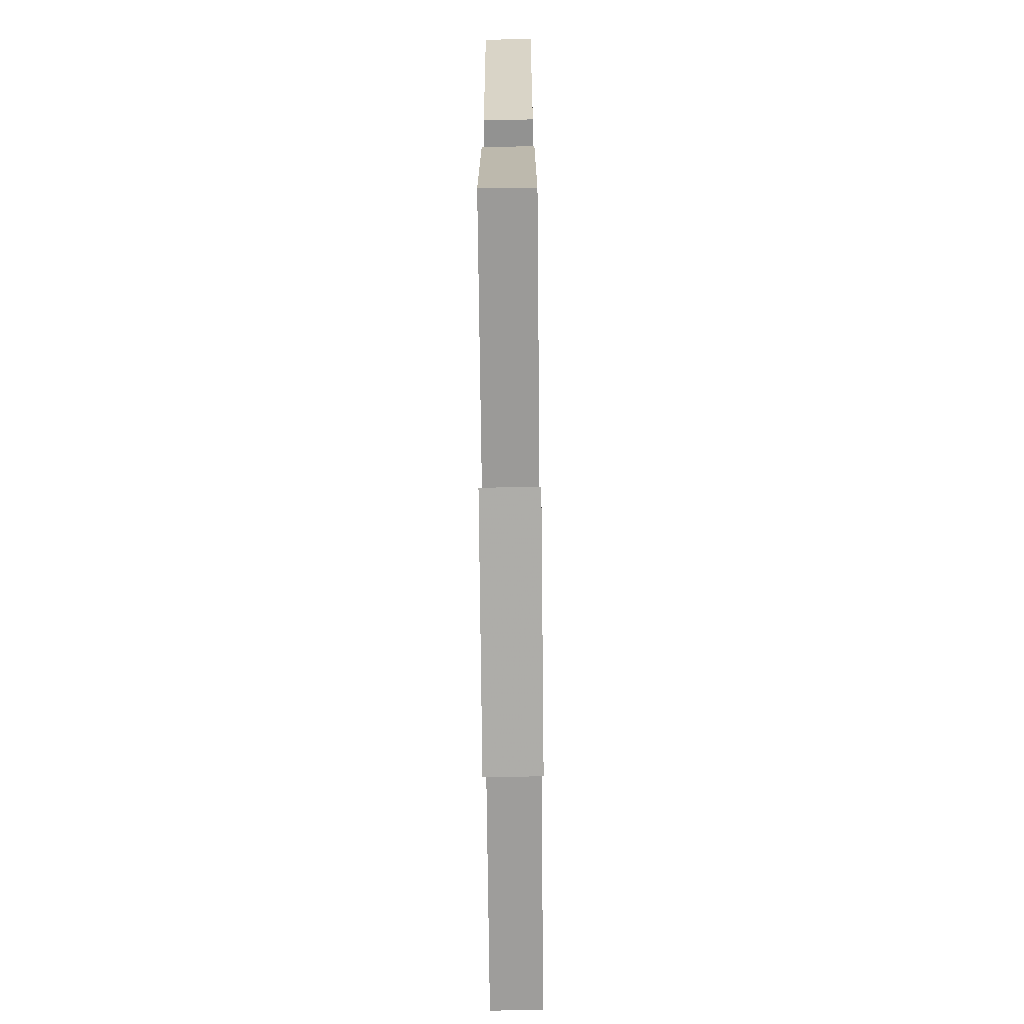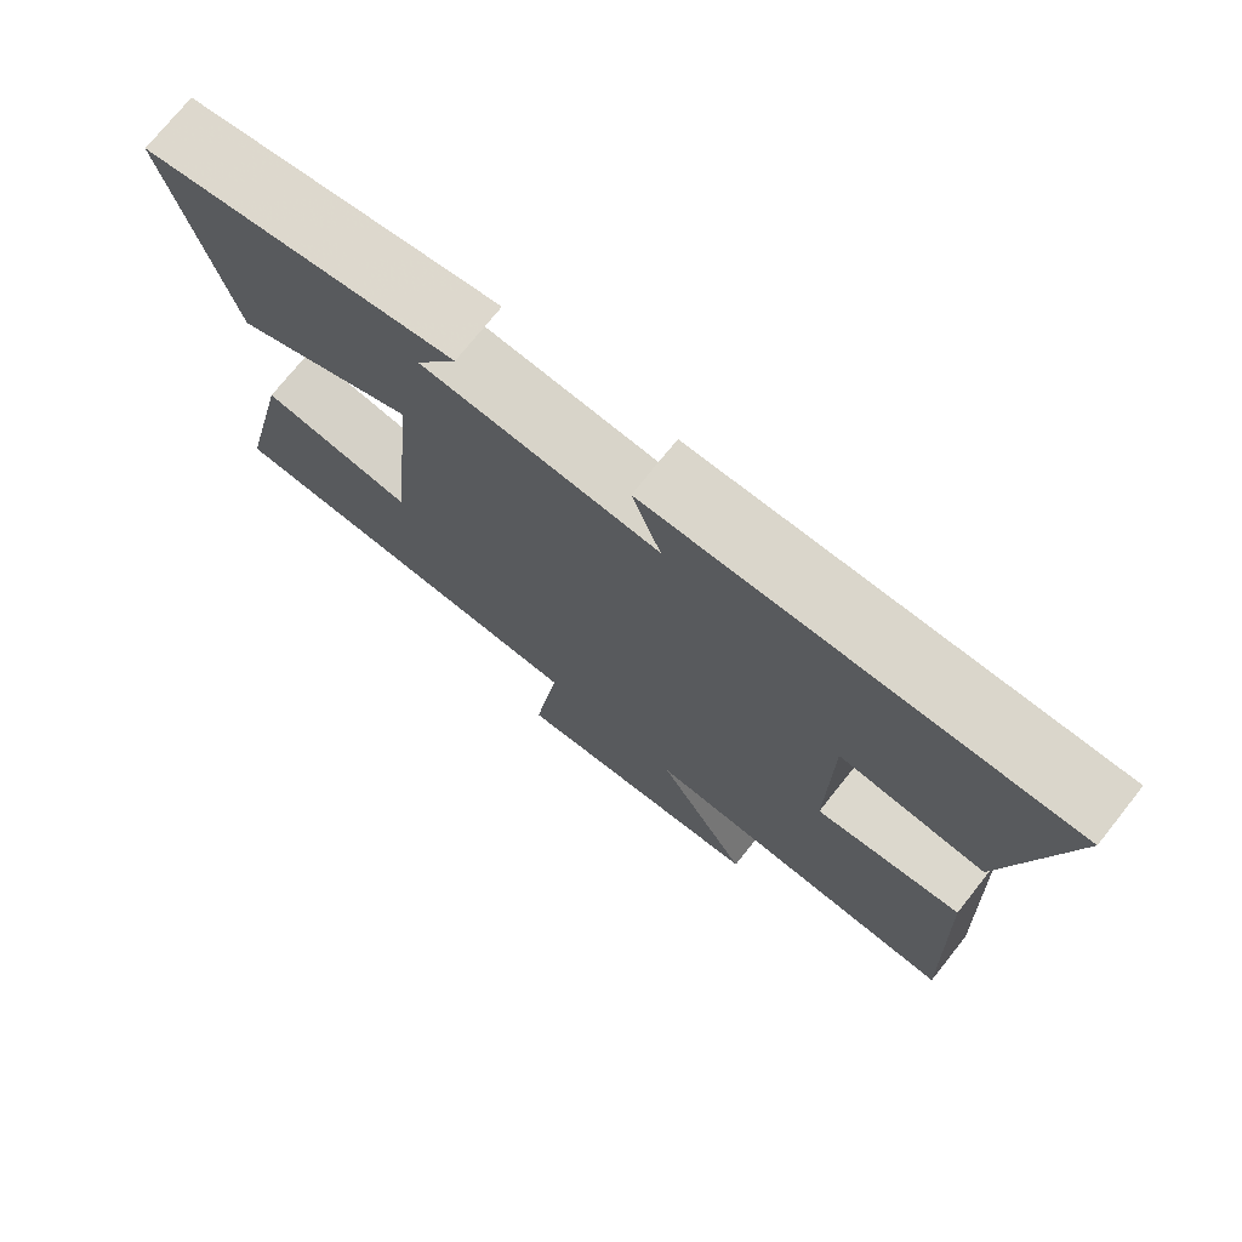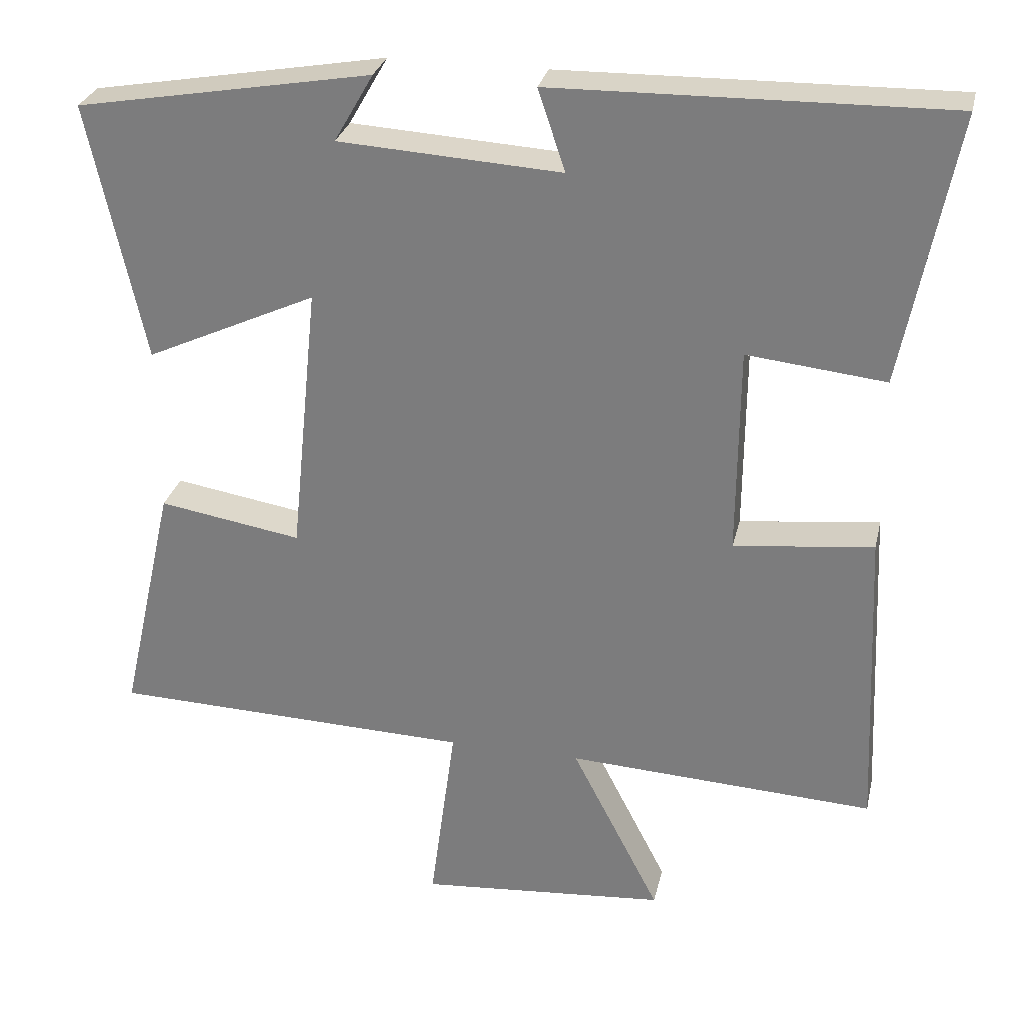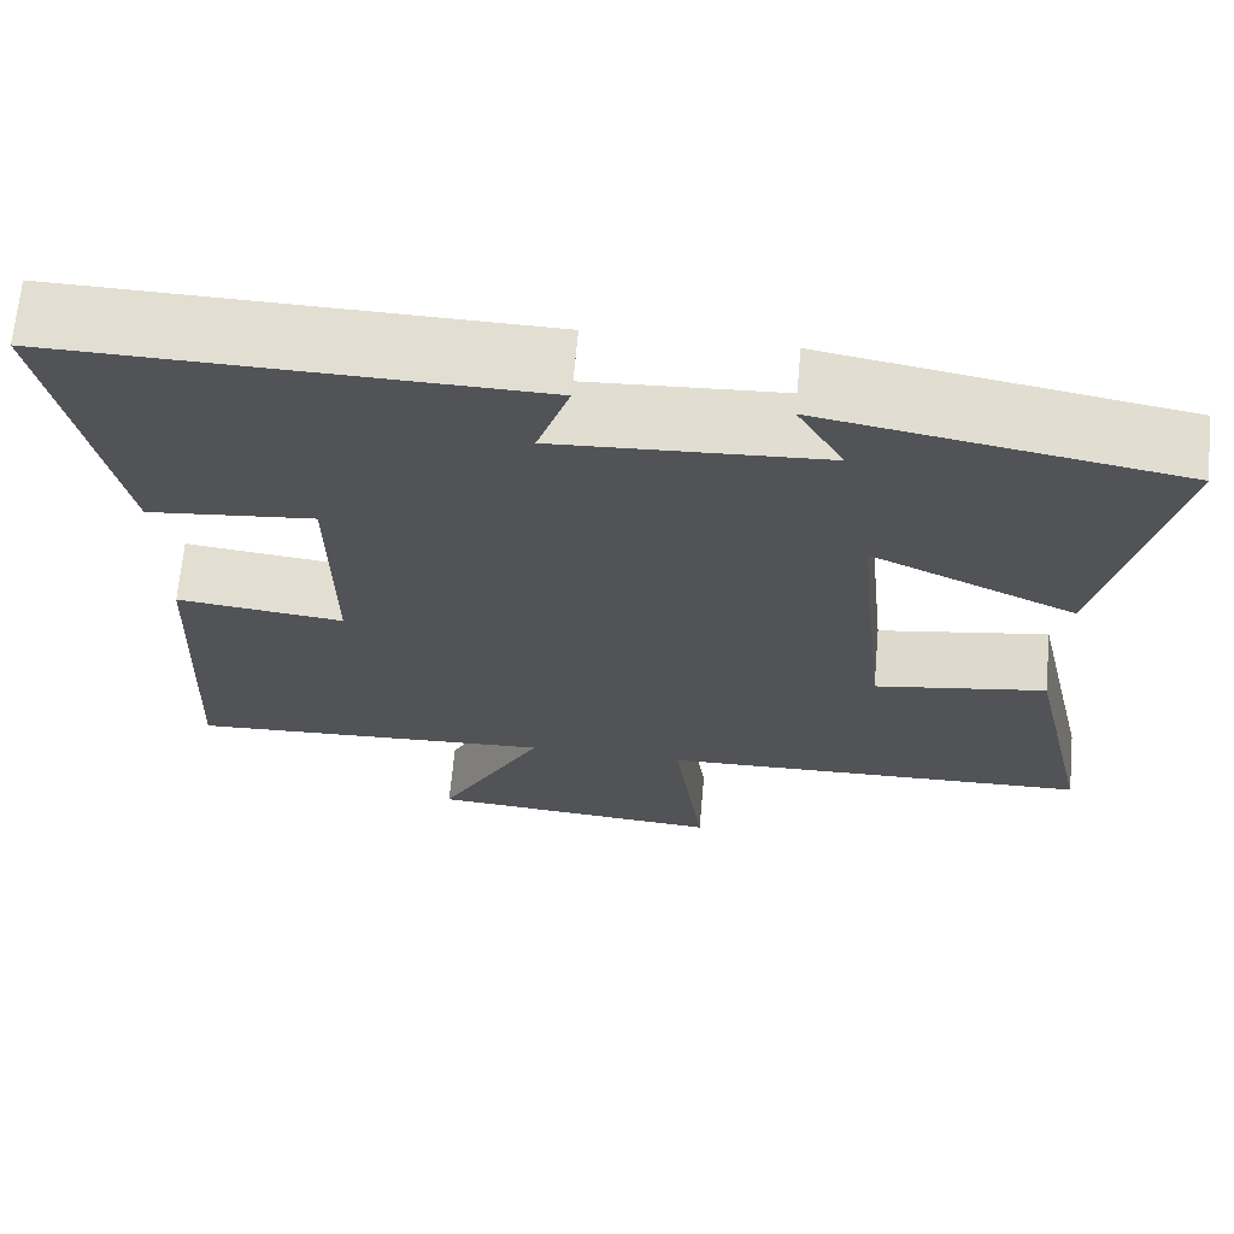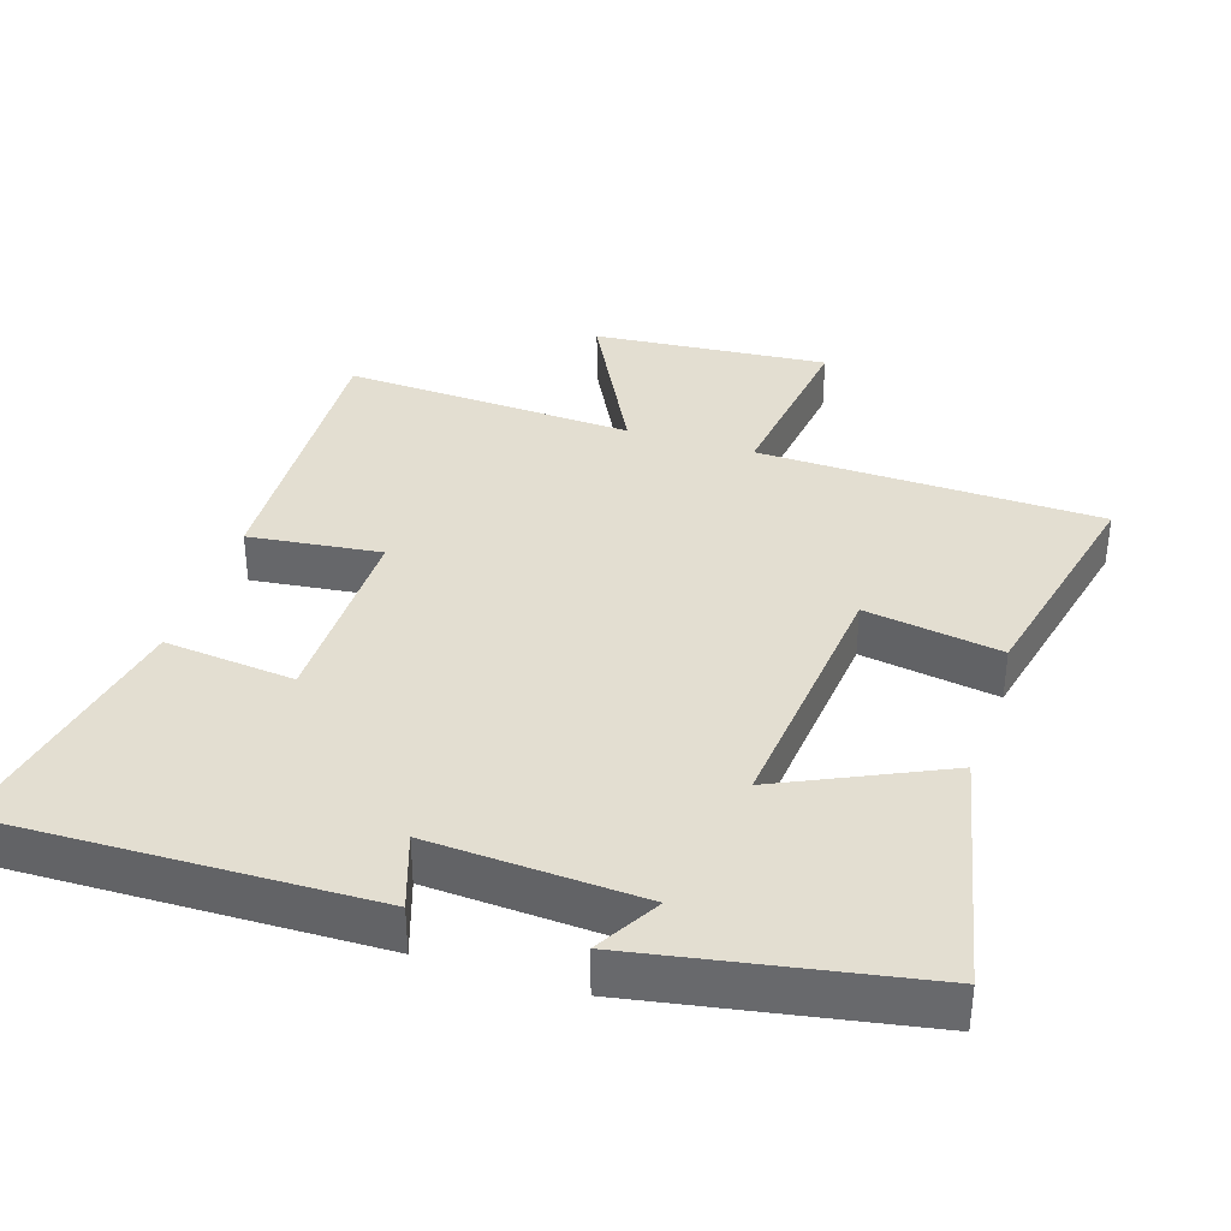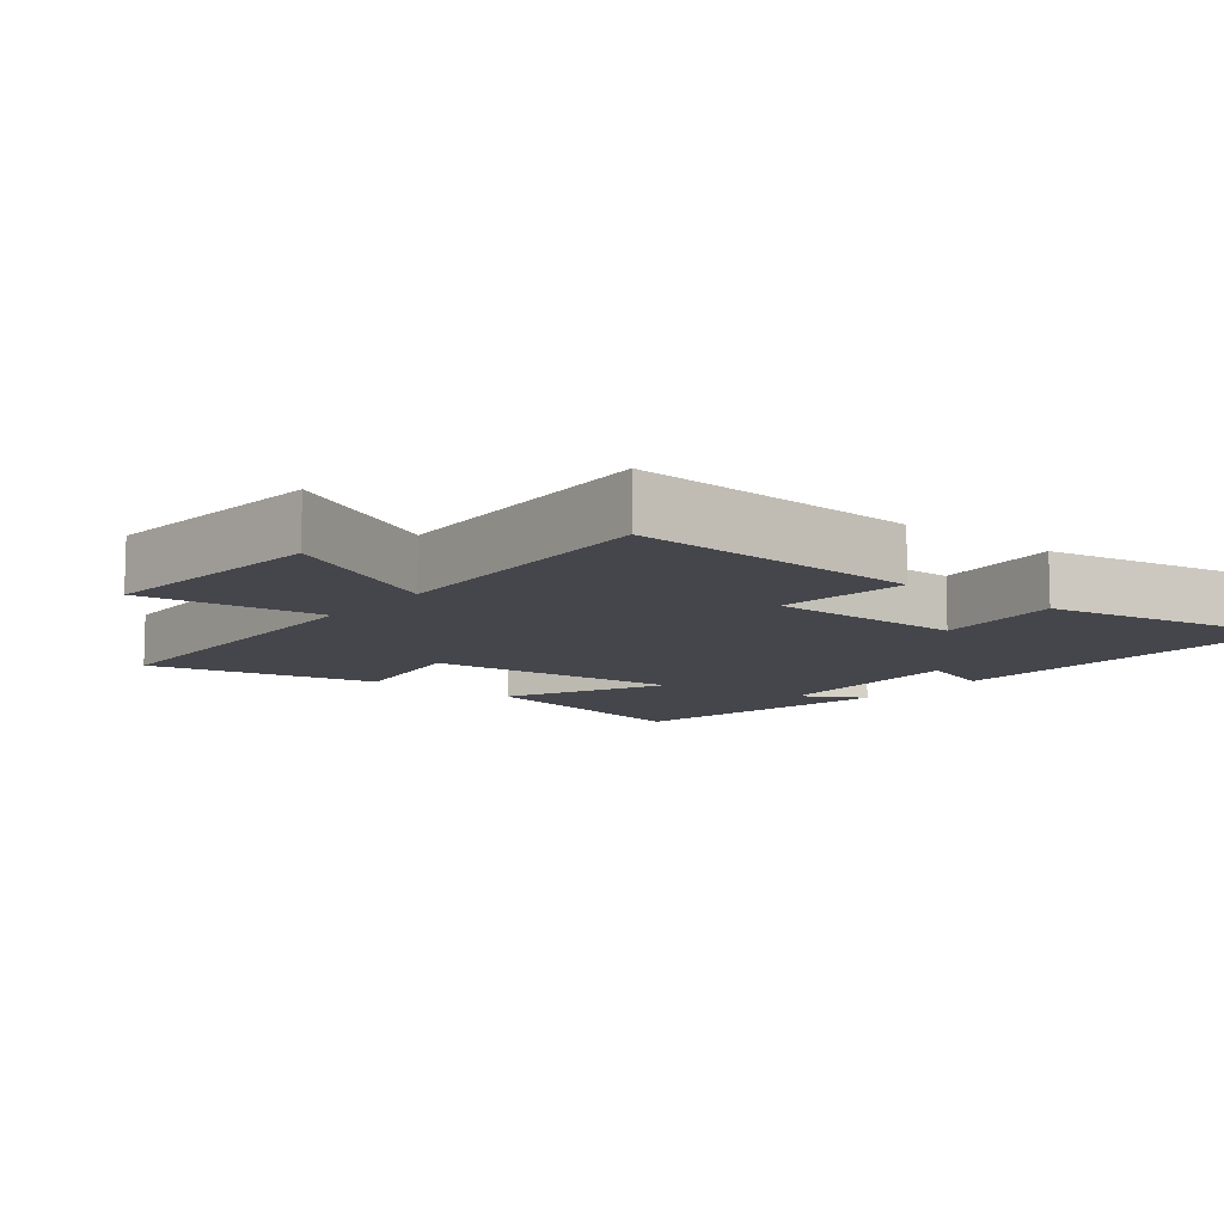
<metadata>
{"format":"obj","ext":"obj","renderer":"f3d","projection":"perspective","resolution":1024,"background":"white","views":[{"elev":-72.3,"azim":-89.4,"up":"+Z"},{"elev":74.5,"azim":-141.4,"up":"+Z"},{"elev":28.9,"azim":-167.3,"up":"+Z"},{"elev":67.7,"azim":5.2,"up":"+Z"},{"elev":36.2,"azim":17.7,"up":"+Y"},{"elev":-10.1,"azim":-129.0,"up":"+Y"}]}
</metadata>
<code>
v 0.575 0.07 -0.485
v 0.082 0.07 -0.5
v 0.117 0.07 -0.763
v -0.221 0.07 -0.735
v -0.1 0.07 -0.5
v -0.519 0.07 -0.522
v -0.5 0.07 -0.1
v -0.31 0.07 -0.122
v -0.312 0.07 0.162
v -0.5 0.07 0.142
v -0.571 0.07 0.51
v -0.038 0.07 0.5
v -0.075 0.07 0.39
v 0.227 0.07 0.408
v 0.174 0.07 0.5
v 0.575 0.07 0.429
v 0.5 0.07 0.078
v 0.267 0.07 0.186
v 0.305 0.07 -0.186
v 0.5 0.07 -0.154
v 0.575 0 -0.485
v 0.082 0 -0.5
v 0.117 0 -0.763
v -0.221 0 -0.735
v -0.1 0 -0.5
v -0.519 0 -0.522
v -0.5 0 -0.1
v -0.31 0 -0.122
v -0.312 0 0.162
v -0.5 0 0.142
v -0.571 0 0.51
v -0.038 0 0.5
v -0.075 0 0.39
v 0.227 0 0.408
v 0.174 0 0.5
v 0.575 0 0.429
v 0.5 0 0.078
v 0.267 0 0.186
v 0.305 0 -0.186
v 0.5 0 -0.154
f 19 20 1 2
f 18 19 2
f 16 17 18
f 14 15 16
f 14 16 18
f 13 14 18 2
f 9 10 11 12
f 8 9 12 13
f 5 6 7 8
f 5 8 13 2
f 2 3 4 5
f 22 21 40 39
f 22 39 38
f 38 37 36
f 36 35 34
f 38 36 34
f 22 38 34 33
f 32 31 30 29
f 33 32 29 28
f 28 27 26 25
f 22 33 28 25
f 25 24 23 22
f 1 21 22 2
f 2 22 23 3
f 3 23 24 4
f 4 24 25 5
f 5 25 26 6
f 6 26 27 7
f 7 27 28 8
f 8 28 29 9
f 9 29 30 10
f 10 30 31 11
f 11 31 32 12
f 12 32 33 13
f 13 33 34 14
f 14 34 35 15
f 15 35 36 16
f 16 36 37 17
f 17 37 38 18
f 18 38 39 19
f 19 39 40 20
f 20 40 21 1

</code>
